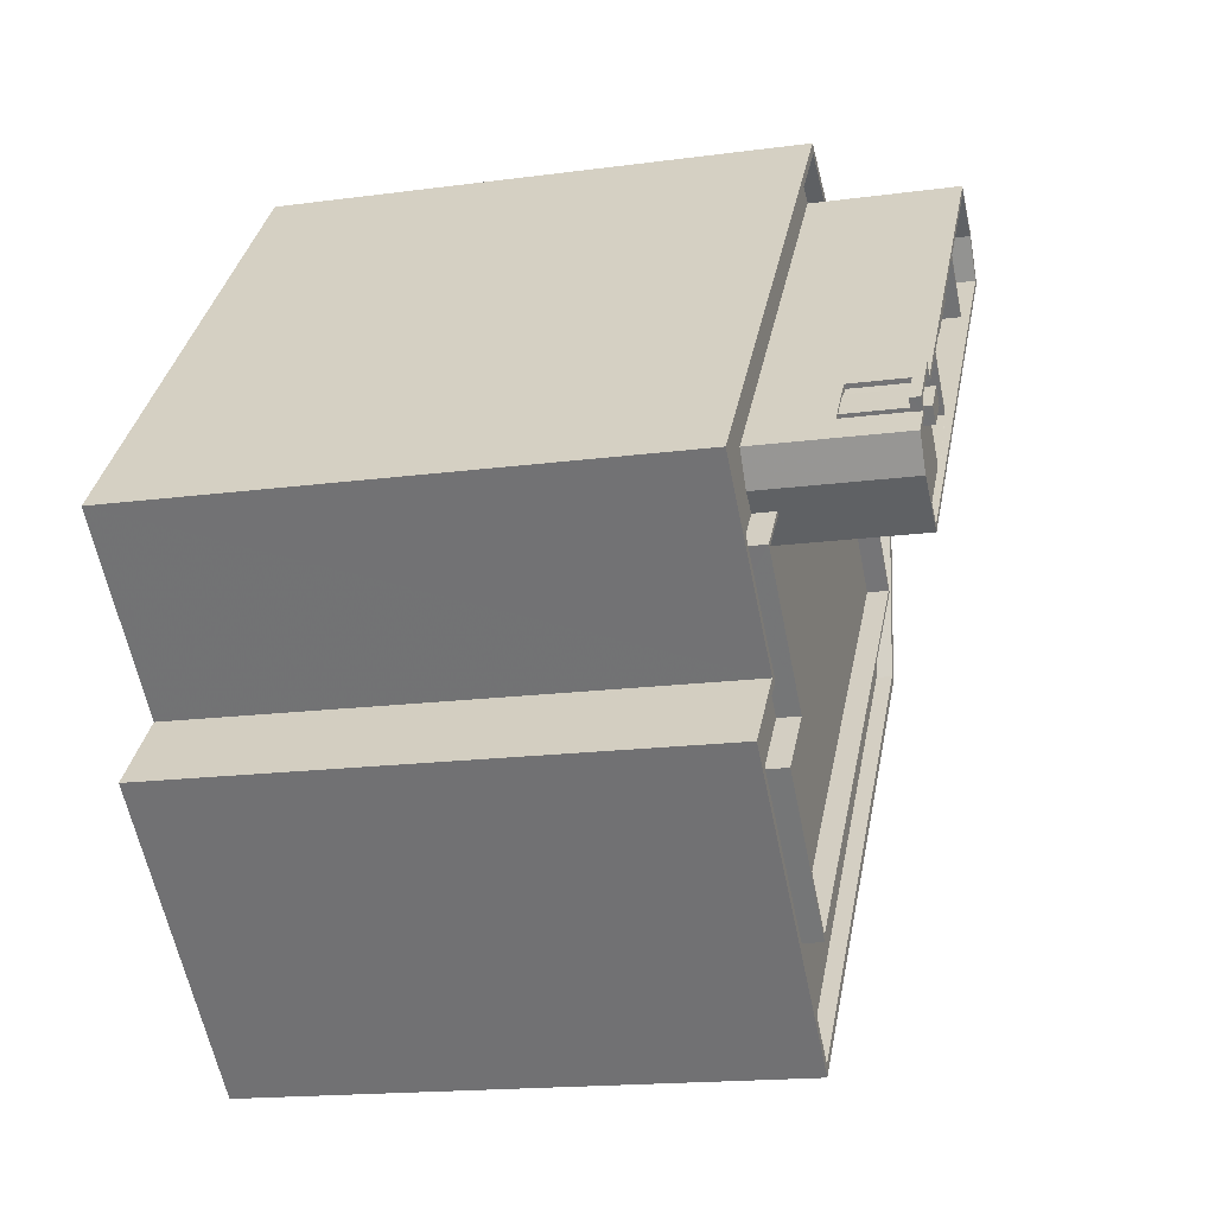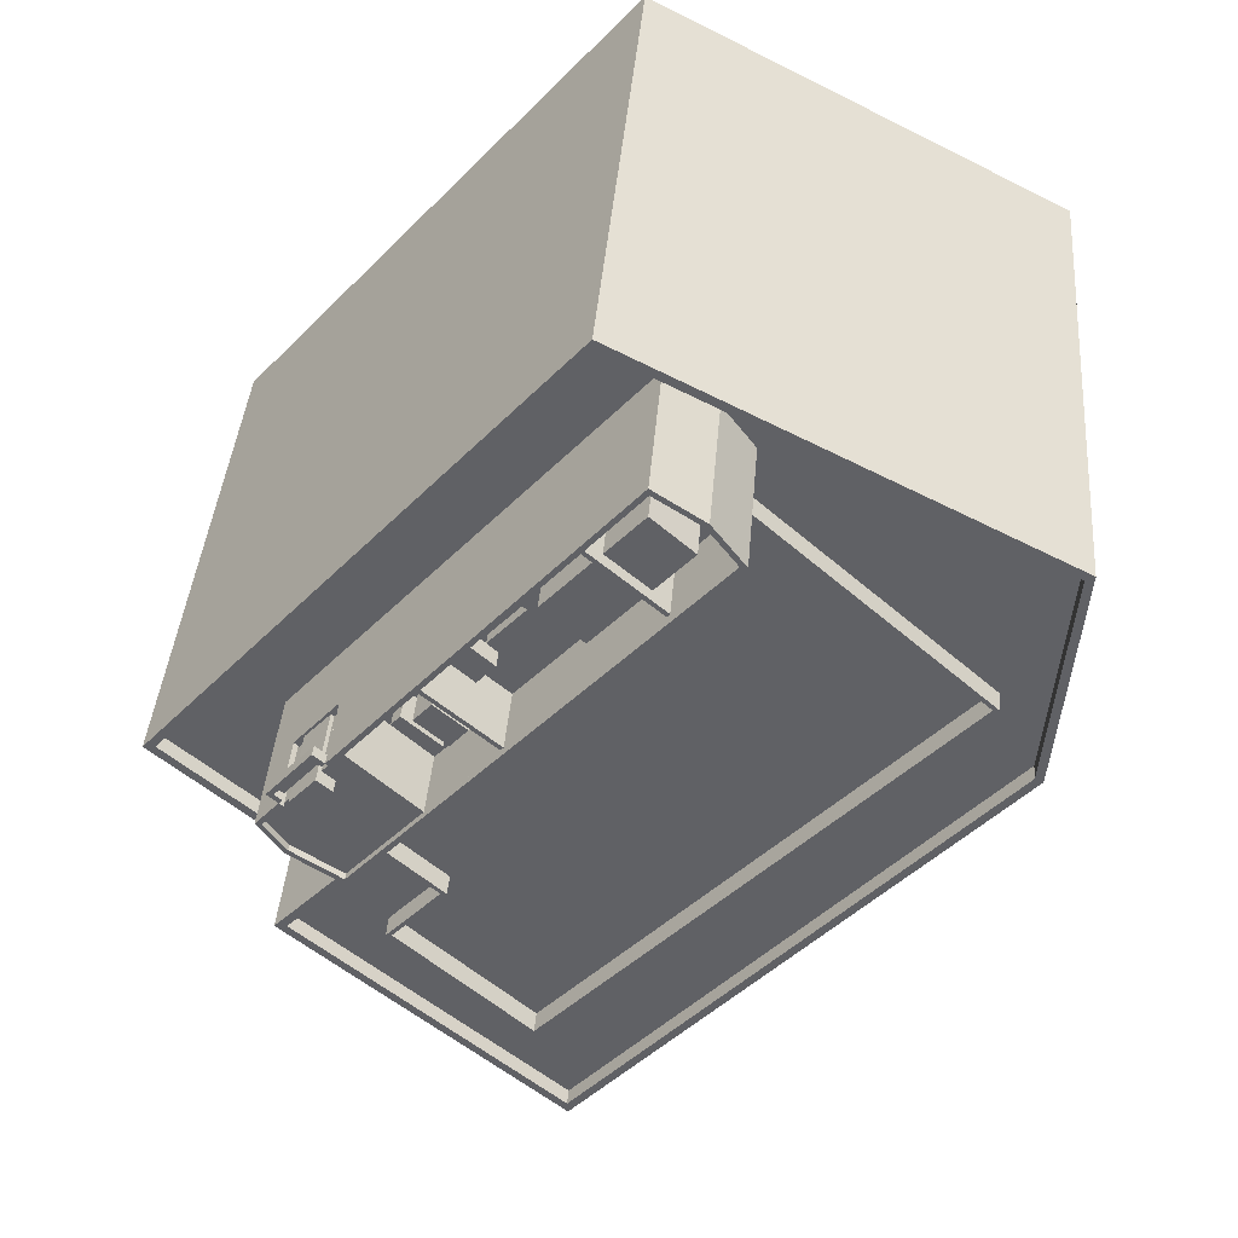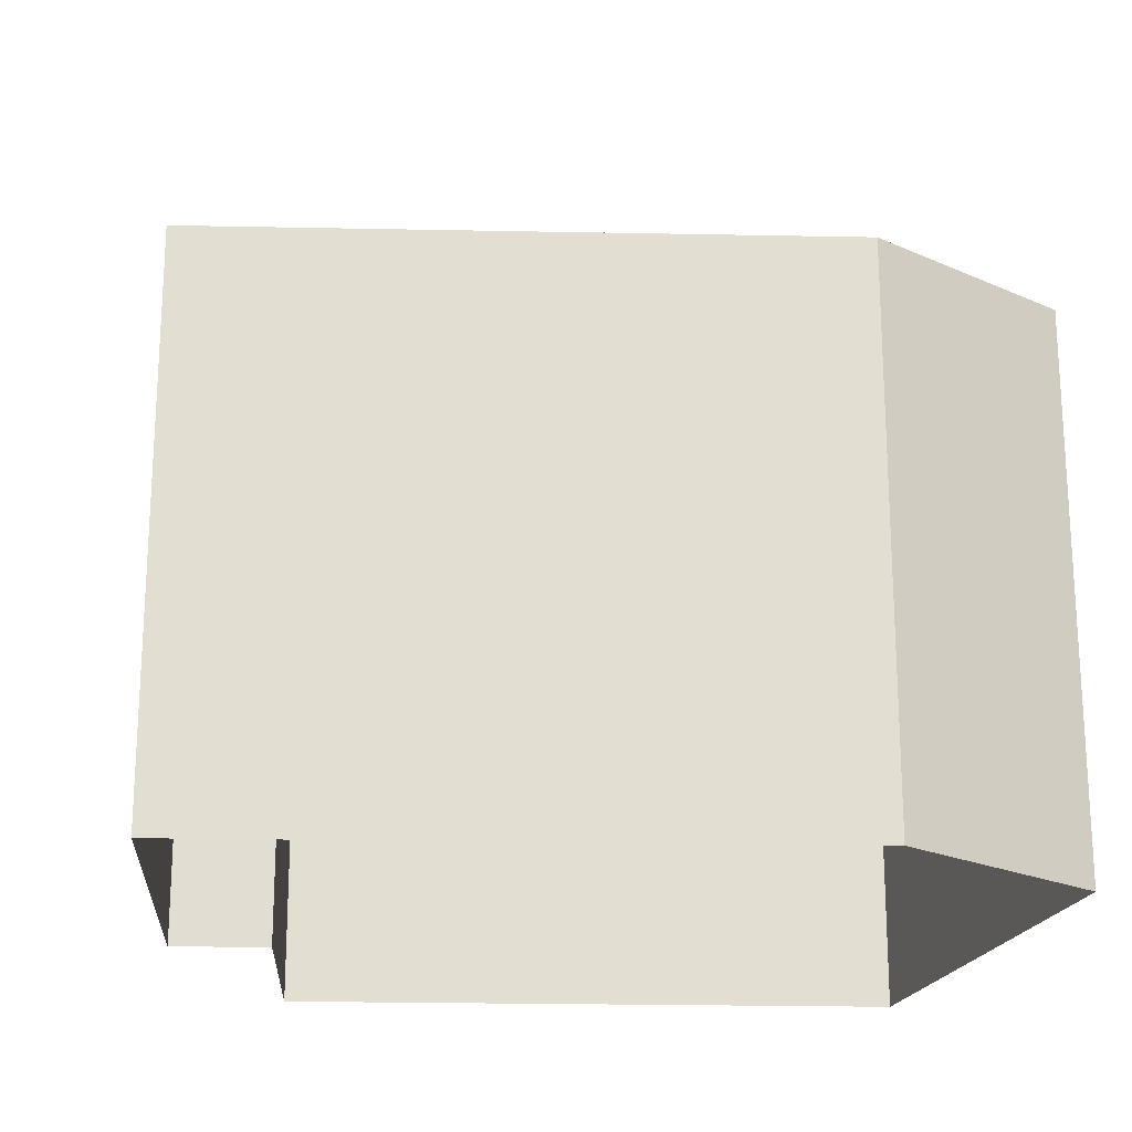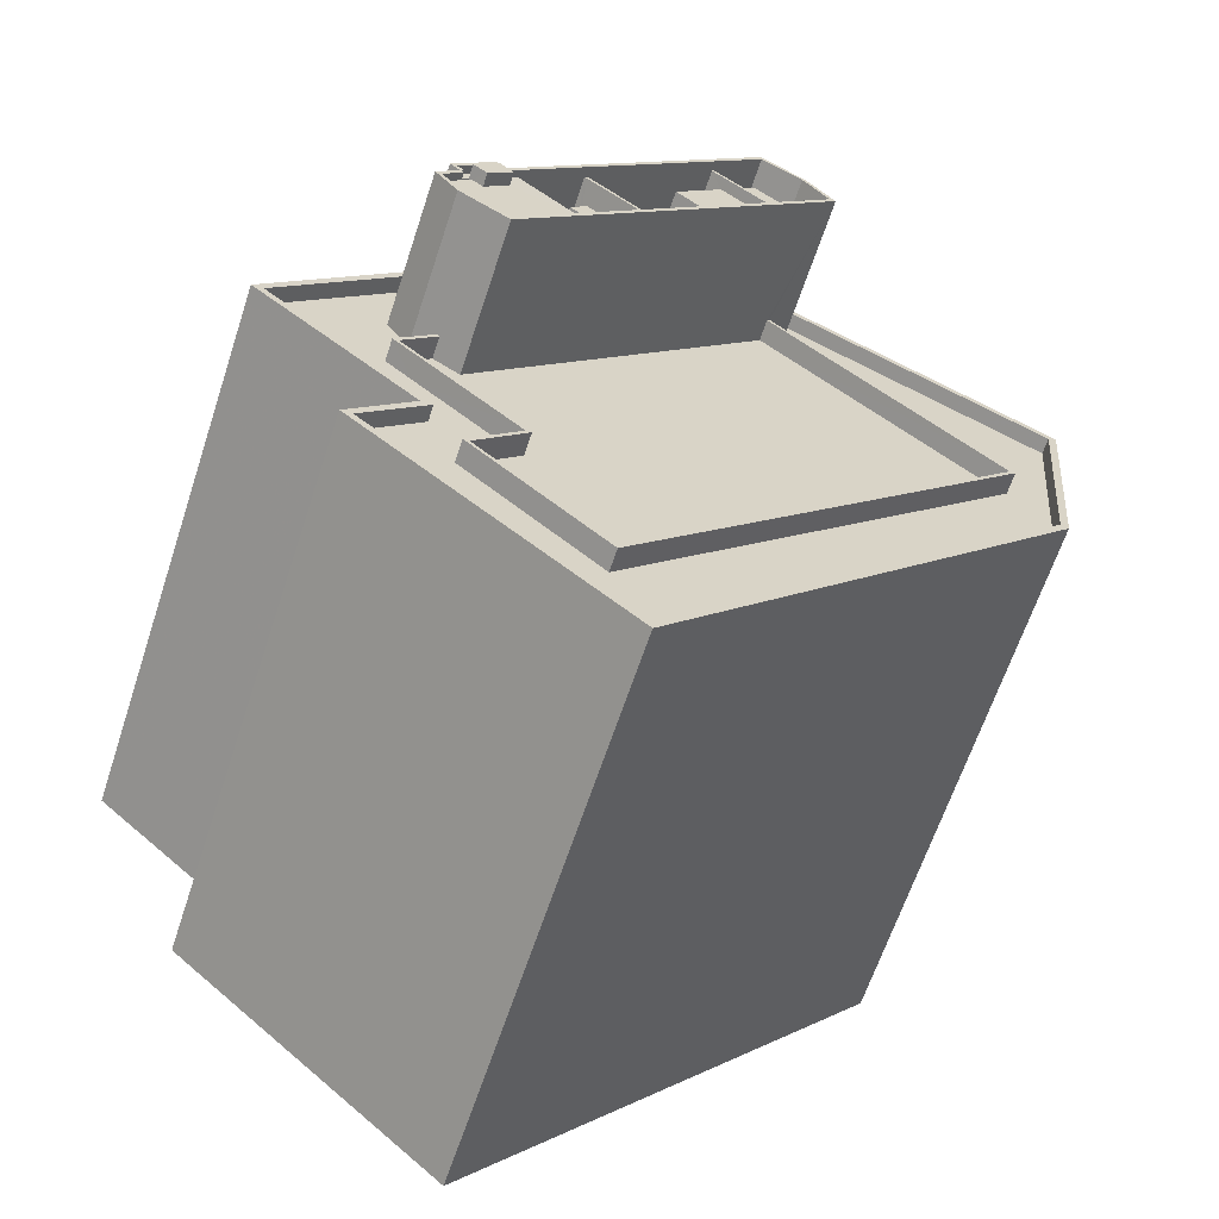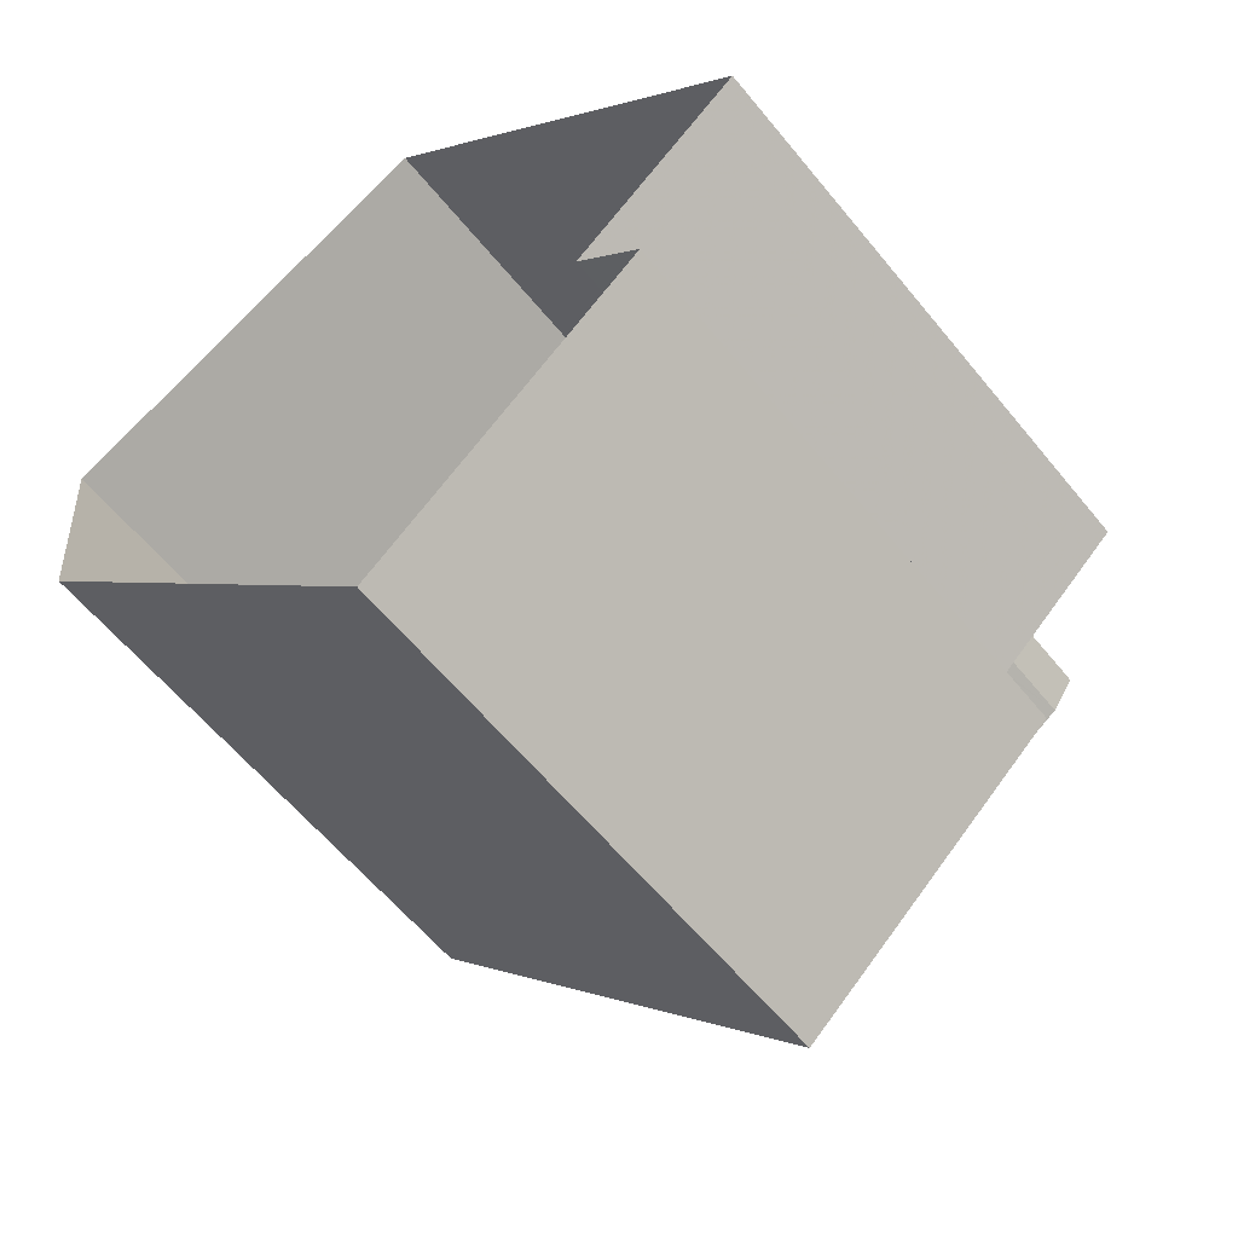
<metadata>
{"format":"obj","ext":"obj","renderer":"f3d","projection":"perspective","resolution":1024,"background":"white","views":[{"elev":-16.9,"azim":-74.8,"up":"+Y"},{"elev":39.8,"azim":4.6,"up":"+Y"},{"elev":-21.6,"azim":46.3,"up":"+Z"},{"elev":-63.8,"azim":-18.2,"up":"+Y"},{"elev":-59.6,"azim":-141.1,"up":"+Y"}]}
</metadata>
<code>
v -5640 -3.648e+04 2.273
v -5603 -3.647e+04 2.272
v -5628 -3.65e+04 2.266
v -5644 -3.649e+04 2.272
v -5626 -3.645e+04 2.282
v -5601 -3.646e+04 2.276
v -5650 -3.647e+04 2.277
v -5642 -3.647e+04 43.49
v -5639 -3.646e+04 43.49
v -5641 -3.647e+04 43.48
v -5639 -3.647e+04 43.49
v -5639 -3.647e+04 43.49
v -5639 -3.647e+04 43.49
v -5642 -3.647e+04 43.72
v -5640 -3.647e+04 43.72
v -5640 -3.647e+04 43.72
v -5638 -3.647e+04 43.72
v -5638 -3.647e+04 43.73
v -5639 -3.647e+04 43.73
v -5641 -3.647e+04 43.72
v -5634 -3.647e+04 43.72
v -5638 -3.647e+04 43.72
v -5639 -3.647e+04 44.53
v -5641 -3.647e+04 44.53
v -5640 -3.647e+04 44.53
v -5638 -3.647e+04 44.53
v -5633 -3.647e+04 39.63
v -5634 -3.647e+04 39.63
v -5630 -3.646e+04 39.63
v -5631 -3.646e+04 39.64
v -5637 -3.647e+04 39.64
v -5634 -3.647e+04 39.63
v -5635 -3.646e+04 39.64
v -5633 -3.646e+04 39.64
v -5633 -3.646e+04 39.64
v -5636 -3.646e+04 39.64
v -5633 -3.646e+04 39.64
v -5633 -3.646e+04 39.64
v -5632 -3.646e+04 39.64
v -5631 -3.646e+04 39.64
v -5633 -3.647e+04 39.63
v -5634 -3.646e+04 39.64
v -5627 -3.646e+04 39.64
v -5631 -3.646e+04 39.64
v -5630 -3.646e+04 39.63
v -5627 -3.646e+04 39.64
v -5622 -3.645e+04 39.64
v -5625 -3.645e+04 39.64
v -5623 -3.645e+04 39.64
v -5619 -3.645e+04 39.64
v -5622 -3.646e+04 39.64
v -5620 -3.645e+04 39.64
v -5621 -3.645e+04 39.64
v -5625 -3.645e+04 39.64
v -5626 -3.646e+04 39.64
v -5626 -3.646e+04 39.64
v -5623 -3.645e+04 39.64
v -5622 -3.646e+04 39.64
v -5623 -3.645e+04 39.64
v -5630 -3.646e+04 39.64
v -5631 -3.646e+04 39.64
v -5633 -3.646e+04 39.64
v -5625 -3.645e+04 39.64
v -5628 -3.646e+04 39.64
v -5625 -3.645e+04 39.64
v -5633 -3.646e+04 39.64
v -5632 -3.646e+04 39.64
v -5630 -3.646e+04 39.64
v -5628 -3.646e+04 39.64
v -5628 -3.646e+04 39.64
v -5631 -3.646e+04 39.64
v -5630 -3.646e+04 39.64
v -5629 -3.646e+04 39.64
v -5641 -3.647e+04 39.63
v -5642 -3.647e+04 39.63
v -5640 -3.647e+04 39.63
v -5642 -3.647e+04 39.63
v -5634 -3.646e+04 39.64
v -5633 -3.646e+04 39.64
v -5638 -3.647e+04 39.64
v -5639 -3.647e+04 39.64
v -5638 -3.647e+04 39.64
v -5641 -3.647e+04 39.63
v -5641 -3.647e+04 39.63
v -5639 -3.647e+04 39.64
v -5634 -3.646e+04 39.64
v -5639 -3.647e+04 39.64
v -5623 -3.645e+04 39.64
v -5626 -3.645e+04 39.64
v -5632 -3.646e+04 39.64
v -5626 -3.645e+04 39.64
v -5618 -3.645e+04 44.14
v -5620 -3.645e+04 44.14
v -5619 -3.645e+04 44.14
v -5638 -3.647e+04 44.13
v -5638 -3.647e+04 44.13
v -5623 -3.645e+04 44.14
v -5623 -3.645e+04 44.14
v -5641 -3.647e+04 44.13
v -5642 -3.647e+04 44.13
v -5642 -3.647e+04 44.13
v -5642 -3.647e+04 44.14
v -5641 -3.647e+04 44.14
v -5639 -3.646e+04 44.14
v -5639 -3.647e+04 44.14
v -5639 -3.647e+04 44.14
v -5641 -3.647e+04 44.13
v -5641 -3.647e+04 44.13
v -5641 -3.647e+04 44.13
v -5641 -3.647e+04 44.13
v -5641 -3.647e+04 44.13
v -5639 -3.647e+04 44.14
v -5639 -3.647e+04 44.14
v -5638 -3.647e+04 44.14
v -5620 -3.645e+04 44.14
v -5630 -3.646e+04 43.62
v -5634 -3.646e+04 43.63
v -5634 -3.646e+04 43.63
v -5630 -3.646e+04 43.62
v -5634 -3.646e+04 42.55
v -5632 -3.646e+04 42.55
v -5633 -3.646e+04 42.55
v -5633 -3.647e+04 42.55
v -5635 -3.646e+04 41.63
v -5634 -3.647e+04 41.62
v -5633 -3.647e+04 41.62
v -5636 -3.646e+04 41.63
v -5631 -3.646e+04 40.31
v -5630 -3.646e+04 40.31
v -5629 -3.646e+04 40.31
v -5630 -3.646e+04 40.31
v -5628 -3.646e+04 40.31
v -5628 -3.646e+04 40.31
v -5627 -3.646e+04 40.31
v -5626 -3.646e+04 40.31
v -5625 -3.645e+04 42.89
v -5628 -3.646e+04 42.89
v -5626 -3.646e+04 42.89
v -5623 -3.645e+04 42.89
v -5623 -3.645e+04 42.89
v -5621 -3.645e+04 42.89
v -5623 -3.645e+04 42.89
v -5625 -3.645e+04 42.89
v -5626 -3.645e+04 43.62
v -5626 -3.645e+04 43.62
v -5622 -3.646e+04 43.62
v -5622 -3.646e+04 43.62
v -5633 -3.646e+04 40.72
v -5631 -3.646e+04 40.72
v -5630 -3.646e+04 40.72
v -5632 -3.646e+04 40.72
v -5605 -3.647e+04 36.25
v -5620 -3.645e+04 36.26
v -5606 -3.647e+04 36.25
v -5630 -3.649e+04 36.25
v -5630 -3.649e+04 36.25
v -5638 -3.649e+04 36.25
v -5620 -3.645e+04 36.26
v -5642 -3.648e+04 36.25
v -5640 -3.647e+04 36.25
v -5642 -3.648e+04 36.25
v -5640 -3.647e+04 36.25
v -5635 -3.648e+04 36.25
v -5637 -3.649e+04 36.25
v -5634 -3.648e+04 36.25
v -5641 -3.647e+04 43.63
v -5639 -3.647e+04 43.64
v -5641 -3.647e+04 43.64
v -5639 -3.647e+04 43.64
v -5639 -3.648e+04 34.89
v -5641 -3.648e+04 34.89
v -5643 -3.648e+04 34.89
v -5618 -3.645e+04 34.9
v -5618 -3.645e+04 34.9
v -5617 -3.645e+04 34.9
v -5643 -3.649e+04 34.89
v -5628 -3.65e+04 34.88
v -5630 -3.649e+04 34.89
v -5638 -3.649e+04 34.89
v -5602 -3.646e+04 34.89
v -5603 -3.647e+04 34.89
v -5620 -3.645e+04 34.9
v -5605 -3.647e+04 34.89
v -5635 -3.648e+04 34.89
v -5626 -3.645e+04 34.9
v -5623 -3.645e+04 34.9
v -5620 -3.645e+04 34.9
v -5642 -3.648e+04 34.89
v -5649 -3.647e+04 34.89
v -5639 -3.647e+04 34.9
v -5640 -3.647e+04 34.89
v -5641 -3.647e+04 34.89
v -5641 -3.647e+04 34.89
v -5642 -3.647e+04 34.89
v -5634 -3.648e+04 34.89
v -5630 -3.649e+04 34.89
v -5606 -3.647e+04 34.89
v -5620 -3.645e+04 34.9
v -5638 -3.647e+04 34.89
v -5637 -3.649e+04 34.89
v -5640 -3.647e+04 34.89
v -5642 -3.648e+04 34.89
v -5626 -3.645e+04 35.9
v -5649 -3.647e+04 35.89
v -5626 -3.645e+04 35.9
v -5650 -3.647e+04 35.89
v -5602 -3.646e+04 35.89
v -5601 -3.646e+04 35.89
v -5603 -3.647e+04 35.89
v -5603 -3.647e+04 35.89
v -5628 -3.65e+04 35.88
v -5628 -3.65e+04 35.88
v -5643 -3.649e+04 35.89
v -5644 -3.649e+04 35.89
v -5640 -3.648e+04 35.89
v -5639 -3.648e+04 35.89
f 1 2 3
f 3 4 1
f 5 6 2
f 7 5 1
f 1 5 2
f 8 9 10
f 9 11 12
f 10 12 13
f 9 12 10
f 14 15 16
f 17 18 19
f 20 15 14
f 21 17 15
f 17 21 18
f 22 15 20
f 22 21 15
f 23 24 25
f 26 23 25
f 27 28 29
f 29 30 27
f 31 28 32
f 33 34 31
f 35 34 33
f 32 28 27
f 33 31 36
f 36 31 32
f 37 38 39
f 40 37 39
f 41 27 30
f 33 27 41
f 38 35 33
f 30 40 39
f 37 35 38
f 38 33 42
f 42 33 41
f 41 30 39
f 43 44 45
f 46 44 43
f 47 48 49
f 45 50 51
f 47 49 52
f 52 53 50
f 49 48 54
f 55 43 56
f 51 57 56
f 58 51 50
f 53 59 58
f 53 52 49
f 43 45 51
f 53 58 50
f 43 51 56
f 46 60 44
f 44 61 62
f 63 64 65
f 62 61 66
f 67 64 63
f 64 68 69
f 46 70 60
f 71 67 72
f 44 72 61
f 73 68 71
f 72 60 71
f 60 72 44
f 67 68 64
f 71 68 67
f 74 75 76
f 77 75 74
f 31 34 78
f 79 62 66
f 80 31 78
f 81 80 82
f 74 76 83
f 84 74 83
f 84 83 85
f 79 86 62
f 87 81 82
f 85 83 87
f 82 78 86
f 47 88 48
f 82 86 88
f 85 87 82
f 88 89 48
f 63 90 67
f 63 91 90
f 89 88 91
f 90 86 79
f 80 78 82
f 88 86 91
f 91 86 90
f 92 93 94
f 95 92 96
f 93 97 98
f 95 96 99
f 100 99 101
f 102 103 104
f 105 106 104
f 98 97 106
f 107 100 101
f 102 108 103
f 107 101 109
f 103 108 110
f 92 94 96
f 99 96 111
f 105 112 106
f 112 113 106
f 113 114 106
f 114 98 106
f 99 111 101
f 103 105 104
f 115 93 98
f 94 93 115
f 116 117 118
f 116 119 117
f 120 121 122
f 120 123 121
f 124 125 126
f 124 127 125
f 128 129 130
f 131 130 132
f 133 134 135
f 130 129 133
f 132 133 135
f 130 133 132
f 136 137 138
f 139 136 138
f 140 141 142
f 143 140 142
f 144 145 146
f 147 144 146
f 148 149 150
f 151 148 150
f 152 153 154
f 152 154 155
f 155 156 157
f 154 153 158
f 159 160 161
f 159 162 160
f 163 159 161
f 157 164 163
f 165 159 163
f 155 154 156
f 164 165 163
f 157 156 164
f 166 167 168
f 166 169 167
f 170 171 172
f 173 174 175
f 176 177 178
f 170 176 179
f 175 174 180
f 181 178 177
f 182 183 174
f 184 171 170
f 181 180 183
f 178 181 183
f 184 170 179
f 176 178 179
f 174 183 180
f 175 185 186
f 173 175 187
f 171 188 172
f 189 190 185
f 189 172 188
f 188 191 192
f 186 185 190
f 193 190 189
f 187 175 186
f 193 189 194
f 194 188 192
f 194 189 188
f 195 196 197
f 197 198 199
f 195 200 196
f 201 202 199
f 202 195 199
f 199 195 197
f 203 204 205
f 203 206 204
f 205 207 208
f 203 205 208
f 207 209 208
f 207 210 209
f 209 211 212
f 209 210 211
f 212 213 214
f 214 213 215
f 212 211 213
f 215 213 216
f 215 204 206
f 215 216 204
f 76 75 14
f 16 76 14
f 19 18 80
f 81 19 80
f 80 18 31
f 31 21 28
f 31 18 21
f 83 16 24
f 24 16 25
f 83 76 16
f 25 16 15
f 24 87 83
f 24 23 87
f 81 87 19
f 17 19 26
f 26 19 23
f 19 87 23
f 17 26 25
f 15 17 25
f 84 107 109
f 74 84 109
f 114 13 82
f 82 13 85
f 114 113 13
f 85 13 12
f 88 98 114
f 82 88 114
f 88 47 98
f 47 52 115
f 98 47 115
f 94 115 52
f 50 94 52
f 22 96 21
f 28 21 116
f 29 28 116
f 119 96 94
f 45 119 50
f 50 119 94
f 116 96 119
f 21 96 116
f 20 111 96
f 22 20 96
f 75 77 14
f 20 14 111
f 111 14 101
f 14 77 101
f 74 101 77
f 74 109 101
f 85 97 186
f 186 190 85
f 11 106 97
f 12 11 85
f 85 11 97
f 93 186 97
f 93 187 186
f 187 93 173
f 173 92 174
f 173 93 92
f 182 174 153
f 174 92 153
f 198 158 199
f 158 92 95
f 153 92 158
f 199 158 95
f 201 199 162
f 192 191 160
f 99 160 162
f 99 192 160
f 162 199 95
f 99 162 95
f 194 99 100
f 194 192 99
f 107 84 100
f 84 193 194
f 84 194 100
f 84 85 190
f 193 84 190
f 37 116 118
f 30 29 116
f 118 78 34
f 40 30 116
f 35 118 34
f 40 116 37
f 35 37 118
f 86 78 118
f 117 86 118
f 86 117 62
f 62 117 44
f 44 119 45
f 44 117 119
f 38 122 121
f 39 38 121
f 39 121 123
f 41 39 123
f 42 123 120
f 42 41 123
f 38 120 122
f 38 42 120
f 126 33 124
f 126 27 33
f 27 126 125
f 32 27 125
f 36 32 125
f 127 36 125
f 33 127 124
f 33 36 127
f 68 130 131
f 68 73 130
f 69 68 131
f 132 69 131
f 55 134 43
f 55 135 134
f 134 133 46
f 134 46 43
f 133 70 46
f 70 133 129
f 60 70 129
f 71 60 129
f 128 71 129
f 73 128 130
f 73 71 128
f 55 56 135
f 56 138 135
f 69 132 64
f 132 138 137
f 135 138 132
f 64 132 137
f 49 142 141
f 53 49 141
f 140 53 141
f 140 59 53
f 57 138 56
f 57 139 138
f 137 65 64
f 137 136 65
f 143 142 49
f 54 143 49
f 57 51 139
f 51 146 139
f 63 65 136
f 139 146 145
f 136 139 145
f 63 136 91
f 91 136 145
f 89 145 144
f 89 91 145
f 58 59 140
f 140 147 58
f 147 140 144
f 48 143 54
f 144 143 89
f 140 143 144
f 89 143 48
f 58 147 146
f 51 58 146
f 90 151 67
f 67 150 72
f 67 151 150
f 72 150 149
f 61 72 149
f 61 149 66
f 149 148 66
f 148 79 66
f 90 148 151
f 90 79 148
f 155 178 183
f 152 155 183
f 155 157 179
f 178 155 179
f 184 157 163
f 184 179 157
f 188 171 161
f 171 184 163
f 161 171 163
f 191 161 160
f 191 188 161
f 159 202 201
f 162 159 201
f 202 165 195
f 202 159 165
f 164 200 195
f 165 164 195
f 200 156 196
f 200 164 156
f 197 156 154
f 197 196 156
f 198 197 154
f 158 198 154
f 182 152 183
f 182 153 152
f 108 102 8
f 10 108 8
f 9 8 102
f 104 9 102
f 106 9 104
f 106 11 9
f 168 110 166
f 168 103 110
f 167 103 168
f 167 105 103
f 167 112 105
f 167 169 112
f 10 166 108
f 108 166 110
f 169 13 113
f 13 166 10
f 169 113 112
f 13 169 166
f 185 205 204
f 189 185 204
f 185 175 205
f 175 180 207
f 205 175 207
f 210 180 181
f 210 207 180
f 211 210 181
f 177 211 181
f 176 211 177
f 176 213 211
f 170 213 176
f 170 216 213
f 170 172 216
f 172 189 204
f 172 204 216
f 5 208 6
f 5 203 208
f 209 2 6
f 208 209 6
f 2 212 3
f 2 209 212
f 212 214 4
f 3 212 4
f 214 215 1
f 4 214 1
f 215 206 7
f 1 215 7
f 5 206 203
f 5 7 206

</code>
